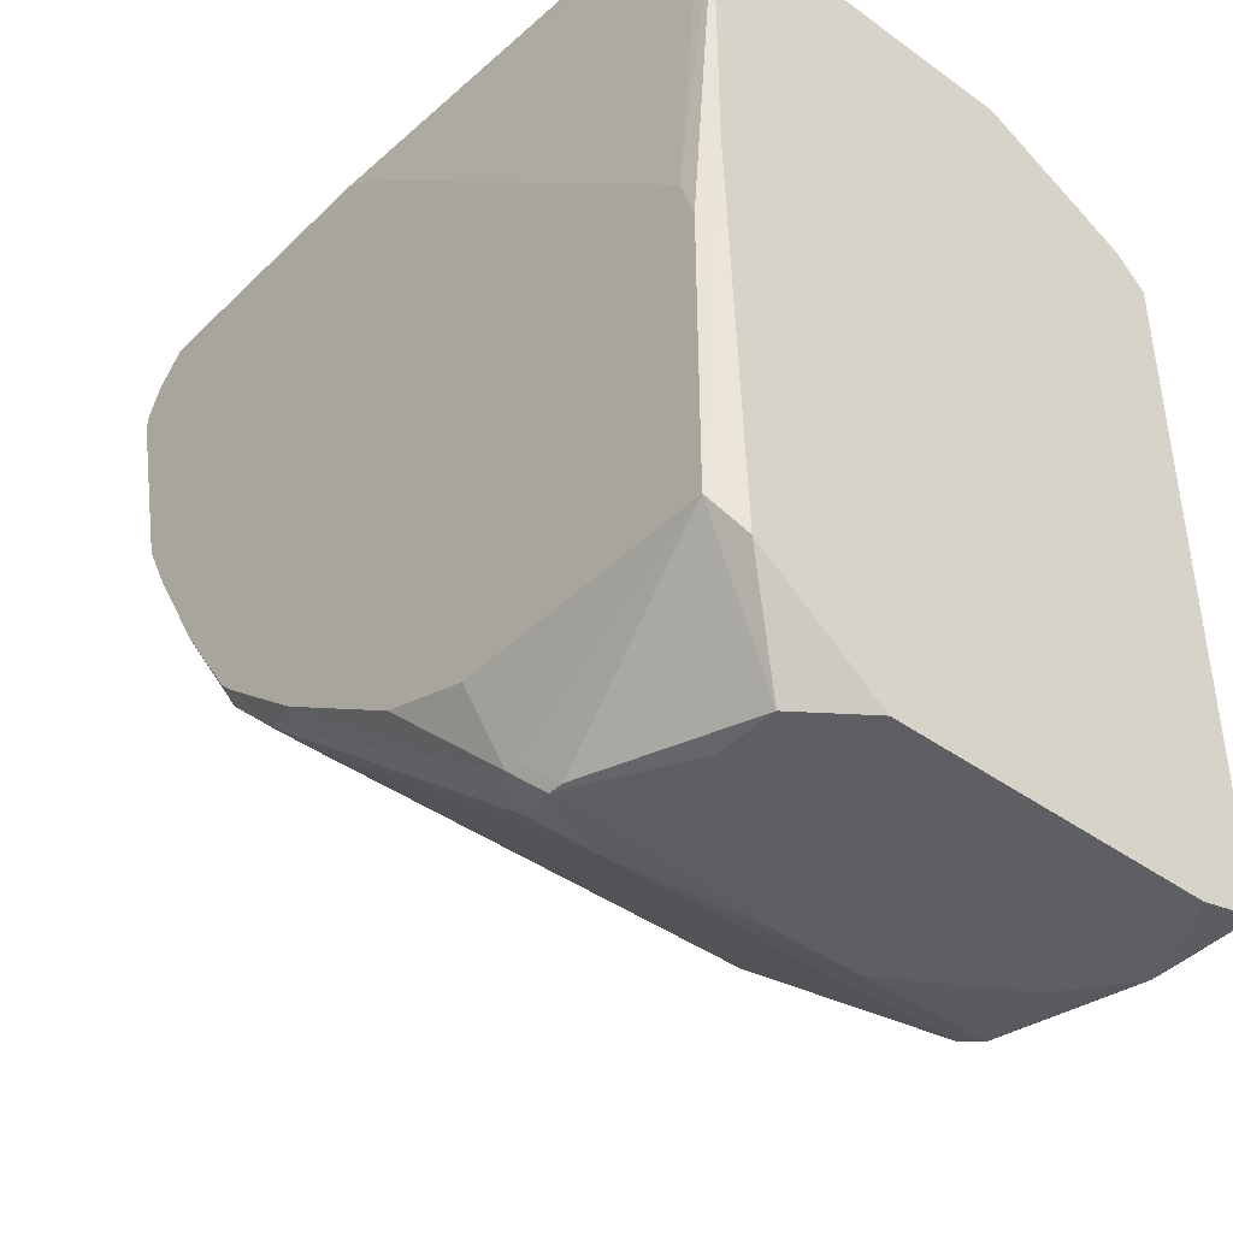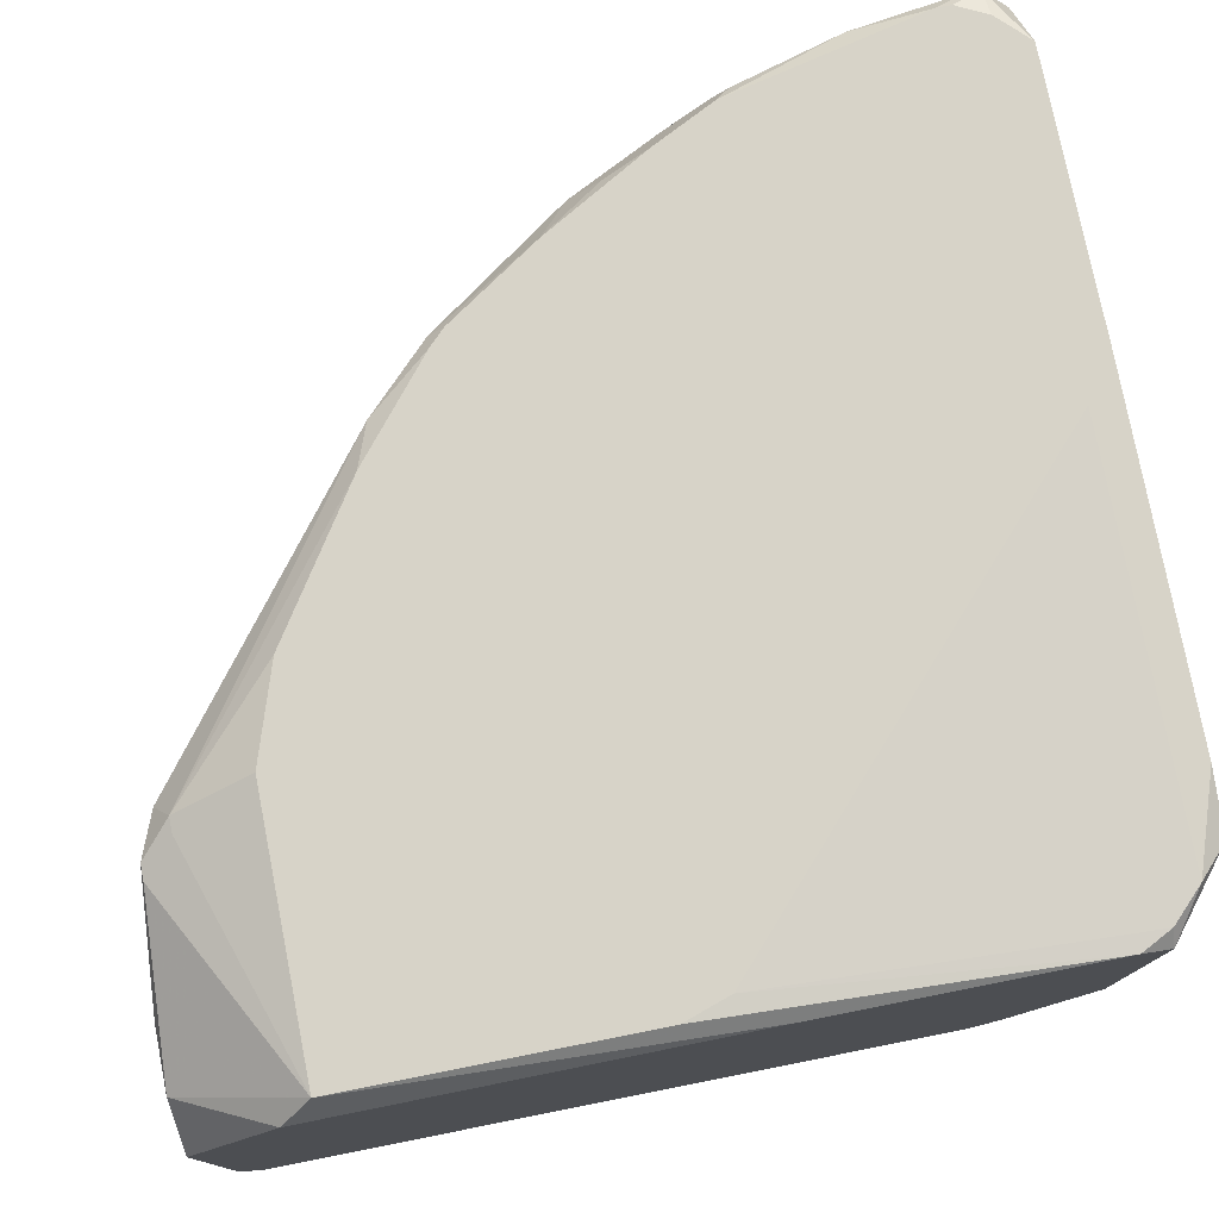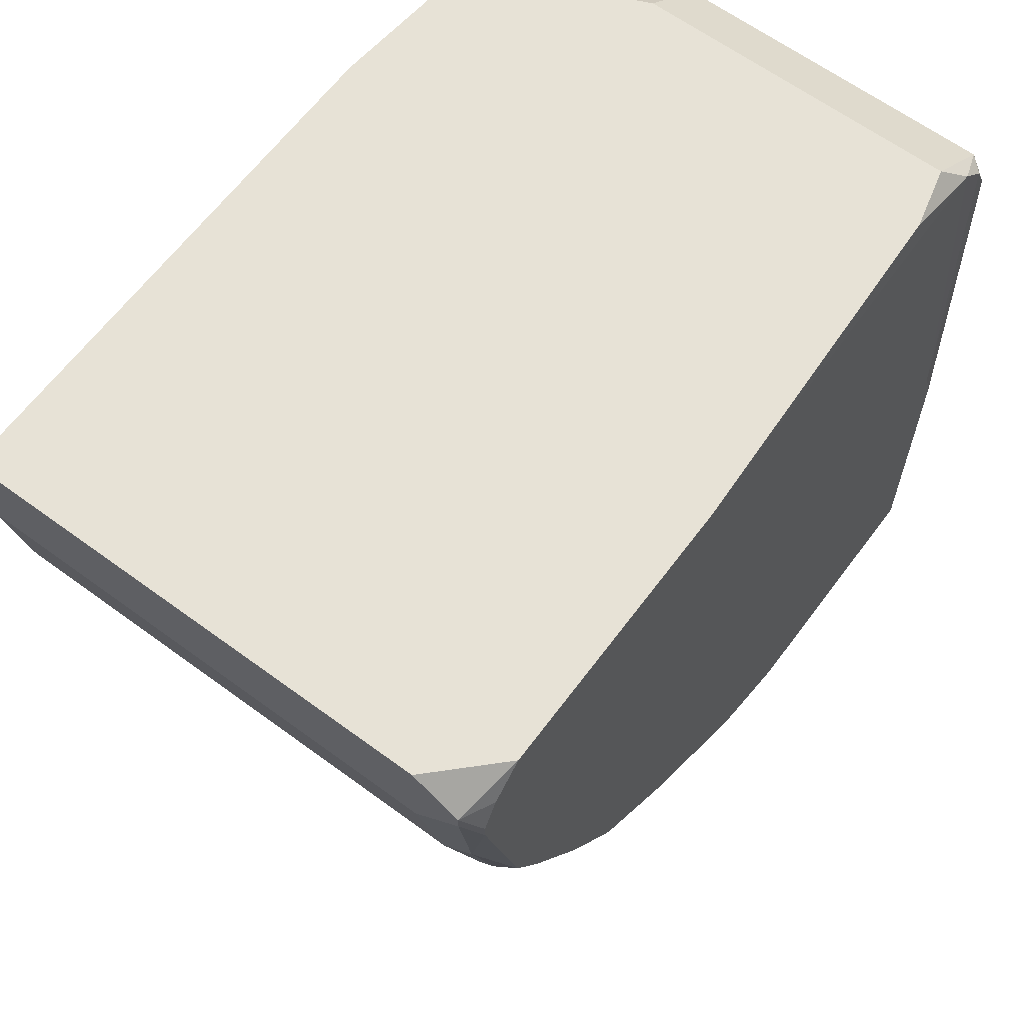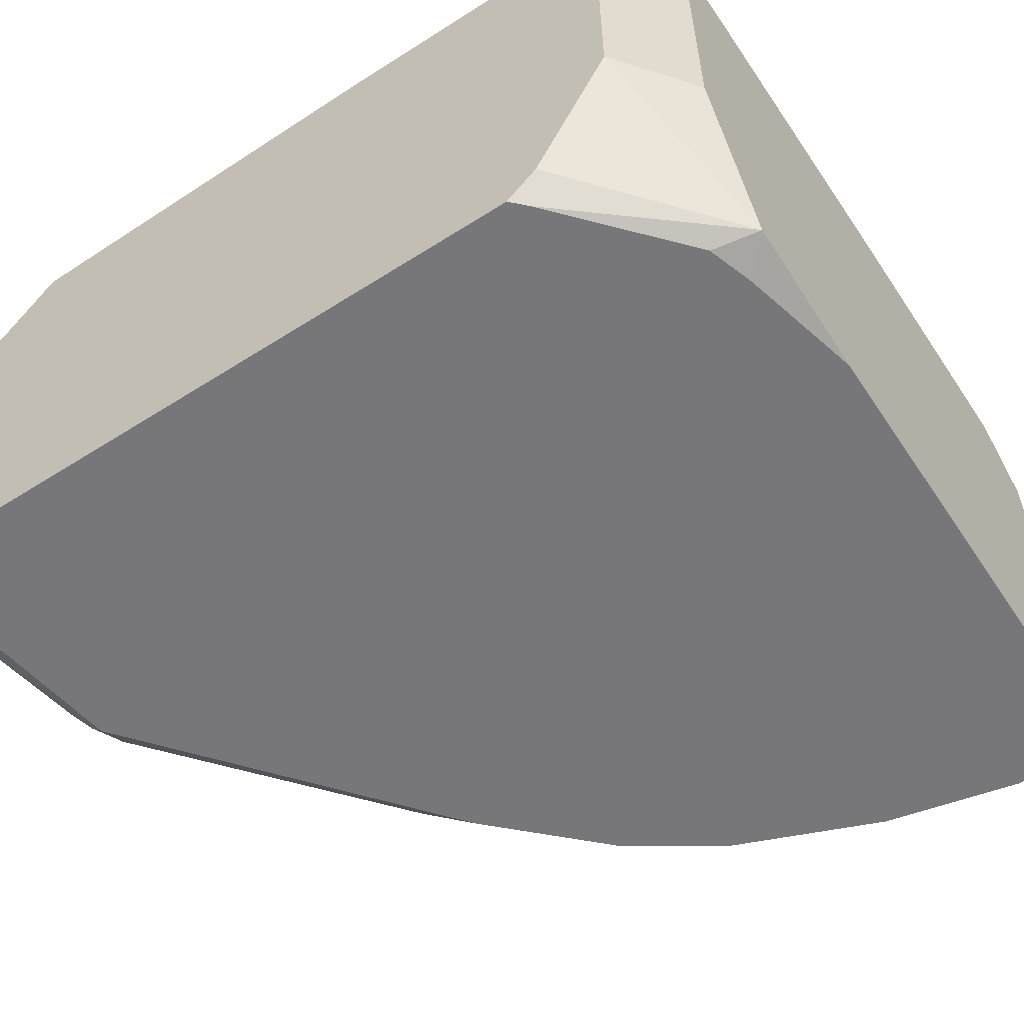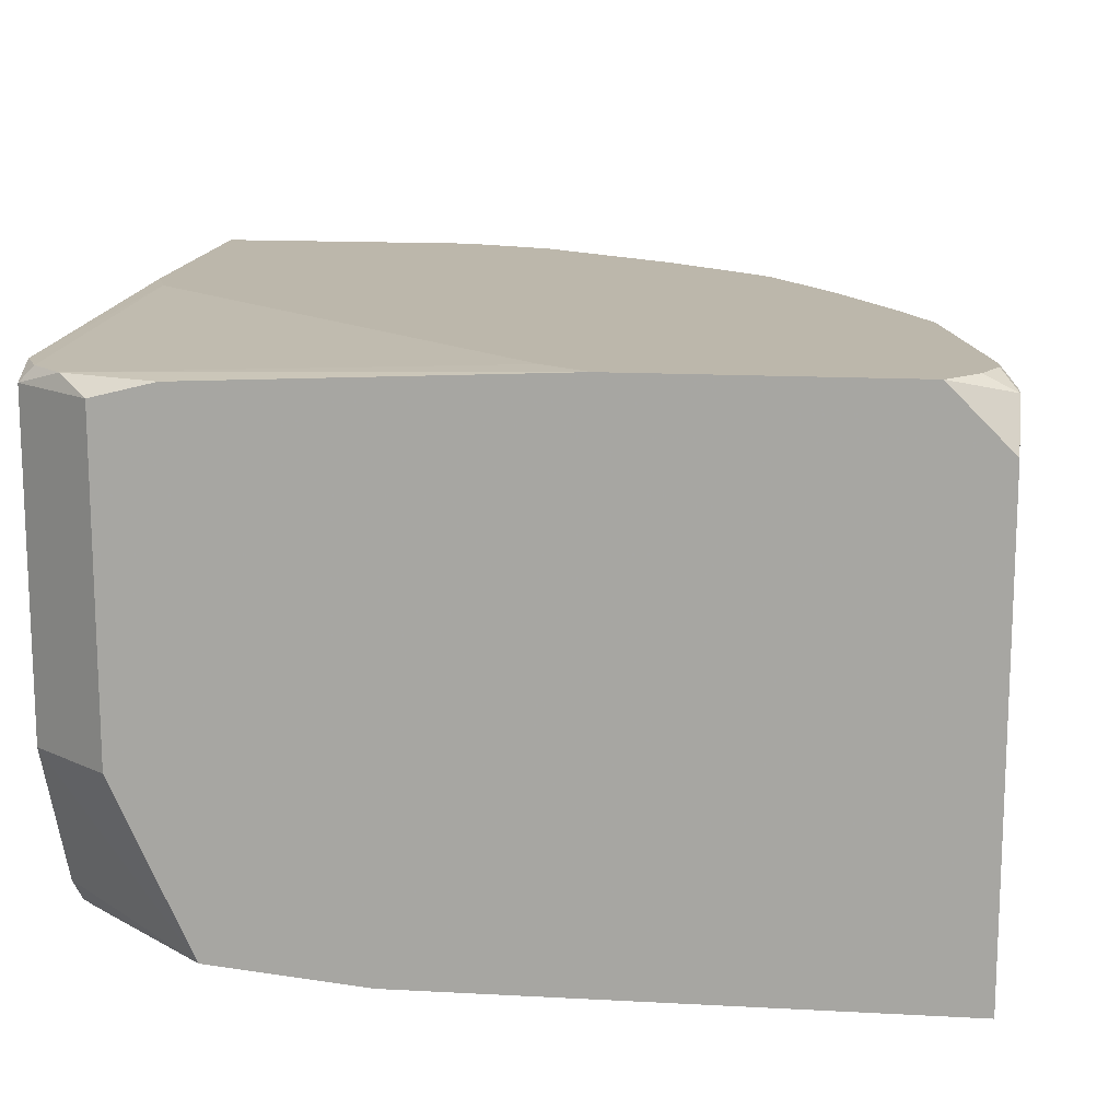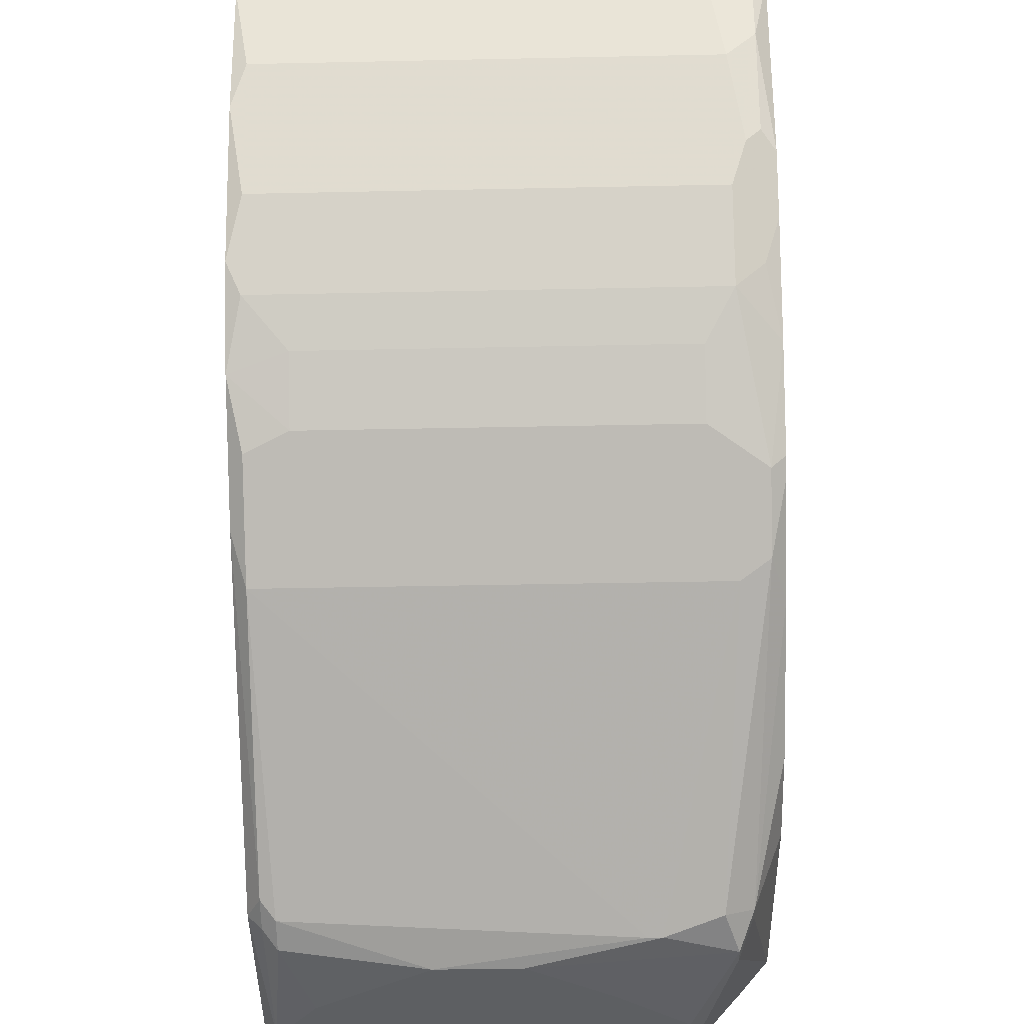
<metadata>
{"format":"obj","ext":"obj","renderer":"f3d","projection":"perspective","resolution":1024,"background":"white","views":[{"elev":-41.8,"azim":49.1,"up":"+Y"},{"elev":76.7,"azim":78.8,"up":"+Z"},{"elev":63.4,"azim":-53.4,"up":"+Y"},{"elev":-57.2,"azim":123.5,"up":"+Z"},{"elev":14.5,"azim":-173.3,"up":"+Z"},{"elev":-39.5,"azim":-88.5,"up":"+Y"}]}
</metadata>
<code>
v -0.03779 -0.005023 -0.02415
v 4.131e-05 -0.003622 -0.001027
v 4.131e-05 -0.003622 -0.01574
v 4.131e-05 -0.005023 -0.0003267
v 4.131e-05 -0.007125 -0.02275
v 4.131e-05 -0.008526 -0.02415
v 4.131e-05 -0.01763 -0.0003267
v 4.131e-05 -0.03655 -0.001027
v 4.131e-05 -0.04005 -0.02415
v 4.131e-05 -0.04075 -0.006632
v 4.131e-05 -0.04075 -0.02134
v -0.0006593 -0.003622 -0.0003267
v -0.0006593 -0.007825 -0.02415
v -0.0006593 -0.02184 0.0003738
v -0.0006593 -0.03515 0.0003738
v -0.00136 -0.01974 0.0003738
v -0.00206 -0.04005 -0.02415
v -0.00206 -0.002221 -0.0003267
v -0.00206 -0.04075 -0.00383
v -0.003462 -0.0008195 -0.001027
v -0.003462 -0.0008195 -0.01574
v -0.003462 -0.04075 -0.02345
v -0.004162 -0.04075 -0.02345
v -0.004863 -0.04075 -0.00383
v -0.006264 -0.0008195 -0.0003267
v -0.006264 -0.002921 -0.02415
v -0.006965 -0.04075 -0.02134
v -0.006965 -0.0008195 -0.02345
v -0.007665 -0.04075 -0.007333
v -0.008366 -0.002221 -0.02415
v -0.009767 -0.04005 -0.001728
v -0.01047 -0.04005 -0.001728
v -0.01047 -0.04075 -0.01154
v -0.01047 -0.04075 -0.01574
v -0.01117 -0.04005 -0.02275
v -0.01117 -0.03865 -0.001027
v -0.01187 -0.03865 -0.001027
v -0.01187 -0.03865 -0.02415
v -0.01187 -0.03935 -0.02345
v -0.01187 -0.04005 -0.005231
v -0.01187 -0.04005 -0.005931
v -0.01257 -0.03515 0.0003738
v -0.01257 -0.03935 -0.002429
v -0.01257 -0.03935 -0.02275
v -0.01327 -0.03865 -0.02345
v -0.01397 -0.0008195 -0.02415
v -0.01677 -0.03375 0.0003738
v -0.02028 -0.002221 0.0003738
v -0.02238 -0.0008195 0.0003738
v -0.02308 -0.02954 0.0003738
v -0.02448 -0.02954 -0.001728
v -0.02448 -0.02954 -0.02345
v -0.03779 -0.005023 -0.002429
v -0.02518 -0.02884 -0.0003267
v -0.02588 -0.02744 -0.02415
v -0.02728 -0.02604 0.0003738
v -0.02798 -0.02534 0.0003738
v -0.02798 -0.02604 -0.0003267
v -0.02868 -0.02534 -0.02345
v -0.02938 -0.02464 -0.003129
v -0.02938 -0.02464 -0.02134
v -0.03078 -0.02114 0.0003738
v -0.03078 -0.02254 -0.02415
v -0.03149 -0.02184 -0.003129
v -0.03149 -0.02184 -0.02134
v -0.03289 -0.01833 -0.0003267
v -0.03289 -0.01974 -0.001728
v -0.03289 -0.01974 -0.02345
v -0.03359 -0.01623 0.0003738
v -0.03359 -0.01833 -0.02415
v -0.03499 -0.0008195 0.0003738
v -0.03499 -0.01343 0.0003738
v -0.03499 -0.01553 -0.001728
v -0.03499 -0.01553 -0.02345
v -0.03569 -0.01273 -0.0003267
v -0.03569 -0.01343 -0.001027
v -0.03639 -0.002221 0.0003738
v -0.03639 -0.01133 -0.02415
v -0.03709 -0.003622 0.0003738
v -0.03709 -0.004322 0.0003738
v -0.03709 -0.007825 -0.0003267
v -0.03709 -0.009227 -0.001728
v -0.03709 -0.009227 -0.02345
v -0.03779 -0.0008195 -0.002429
v -0.03779 -0.0008195 -0.02415
v -0.03779 -0.002221 -0.0003267
v -0.03779 -0.002921 -0.0003267
f 10 8 19
f 15 19 8
f 45 52 55
f 45 44 52
f 73 70 67
f 13 26 28
f 13 28 6
f 30 46 28
f 30 28 26
f 7 15 8
f 68 67 70
f 39 44 45
f 5 6 28
f 5 28 3
f 21 3 28
f 21 20 2
f 21 2 3
f 31 32 24
f 31 24 19
f 31 19 15
f 31 15 36
f 31 36 37
f 31 37 32
f 43 32 37
f 63 68 70
f 38 39 45
f 38 45 55
f 35 27 34
f 35 34 44
f 35 44 39
f 1 78 83
f 1 83 82
f 1 82 53
f 74 78 70
f 74 70 73
f 74 83 78
f 29 24 32
f 29 32 33
f 42 47 37
f 42 37 36
f 42 36 15
f 18 2 20
f 41 52 44
f 41 44 34
f 65 68 63
f 65 63 61
f 59 63 55
f 59 55 52
f 59 61 63
f 17 38 55
f 17 55 63
f 17 63 70
f 17 70 78
f 17 78 1
f 17 1 85
f 17 85 46
f 17 46 30
f 17 30 26
f 17 26 13
f 17 13 6
f 17 6 9
f 86 71 84
f 86 84 85
f 86 85 1
f 86 1 53
f 86 53 87
f 25 18 20
f 48 16 18
f 54 43 37
f 58 61 59
f 58 59 52
f 40 41 34
f 40 34 33
f 40 33 32
f 40 32 43
f 60 61 58
f 60 58 67
f 23 27 35
f 23 35 39
f 23 39 38
f 23 38 17
f 76 82 83
f 76 83 74
f 76 74 73
f 76 73 67
f 77 71 86
f 4 16 14
f 4 14 15
f 4 15 7
f 4 7 8
f 4 8 10
f 4 10 11
f 4 11 9
f 4 9 6
f 4 6 5
f 4 5 3
f 4 3 2
f 49 48 18
f 49 18 25
f 49 25 20
f 49 20 21
f 49 21 28
f 49 28 46
f 49 46 85
f 49 85 84
f 49 84 71
f 51 54 58
f 51 58 52
f 51 52 41
f 51 41 40
f 51 40 43
f 51 43 54
f 50 54 37
f 50 37 47
f 64 60 67
f 64 67 68
f 64 68 65
f 64 65 61
f 64 61 60
f 22 23 17
f 22 17 9
f 22 9 11
f 22 11 10
f 22 10 19
f 22 19 24
f 22 24 29
f 22 29 33
f 22 33 34
f 22 34 27
f 22 27 23
f 81 80 87
f 81 87 53
f 81 53 82
f 79 77 86
f 79 86 87
f 79 87 80
f 12 4 2
f 12 2 18
f 12 18 16
f 12 16 4
f 56 57 58
f 56 58 54
f 56 54 50
f 69 67 66
f 62 69 66
f 62 66 67
f 62 67 58
f 62 58 57
f 72 69 62
f 72 62 57
f 72 57 56
f 72 56 50
f 72 50 47
f 72 47 42
f 72 42 15
f 72 15 14
f 72 14 16
f 72 16 48
f 72 48 49
f 72 49 71
f 72 71 77
f 72 77 79
f 72 79 80
f 72 80 81
f 75 72 81
f 75 81 82
f 75 82 76
f 75 76 67
f 75 67 69
f 75 69 72

</code>
